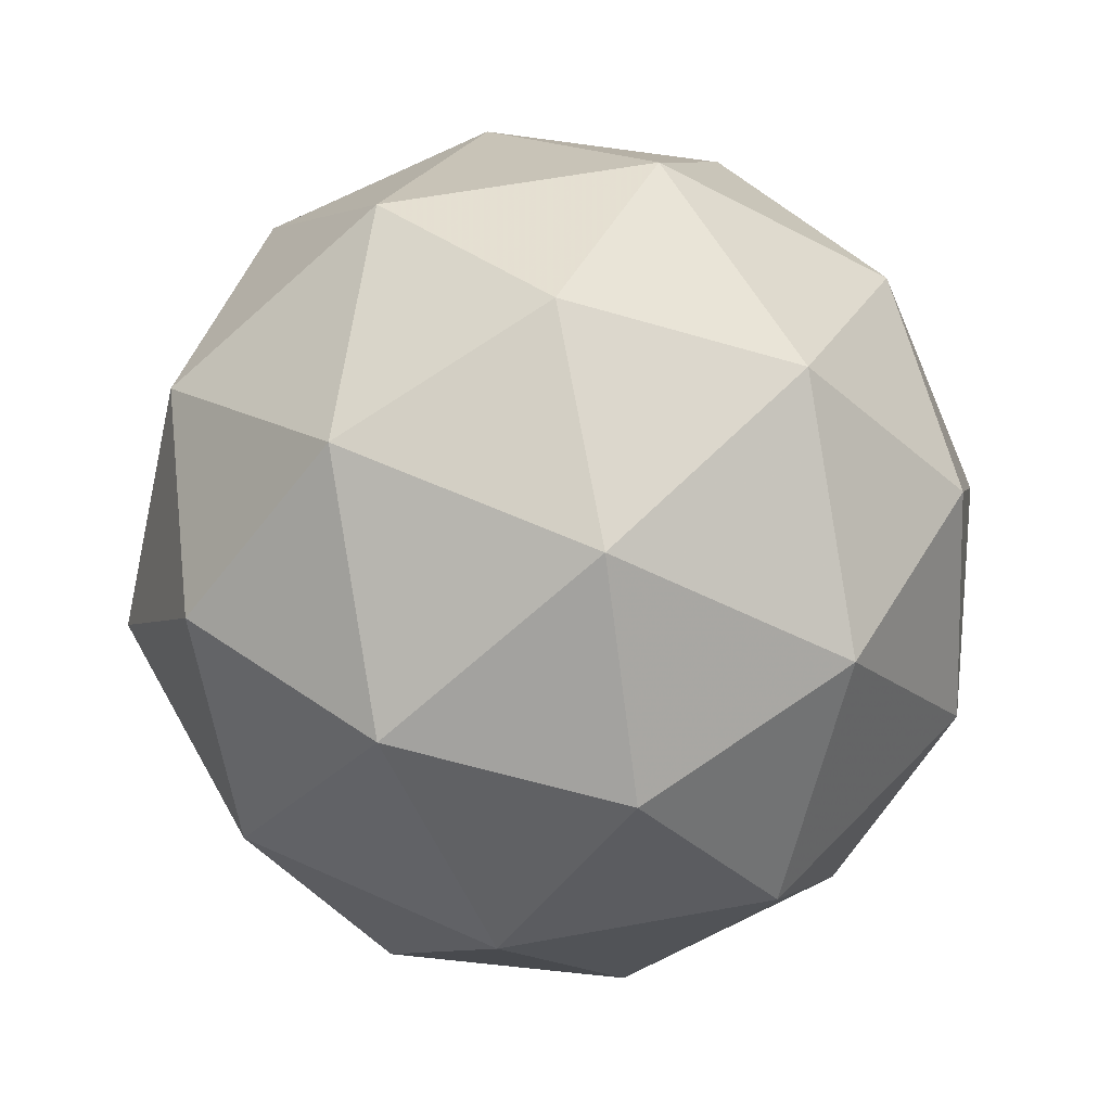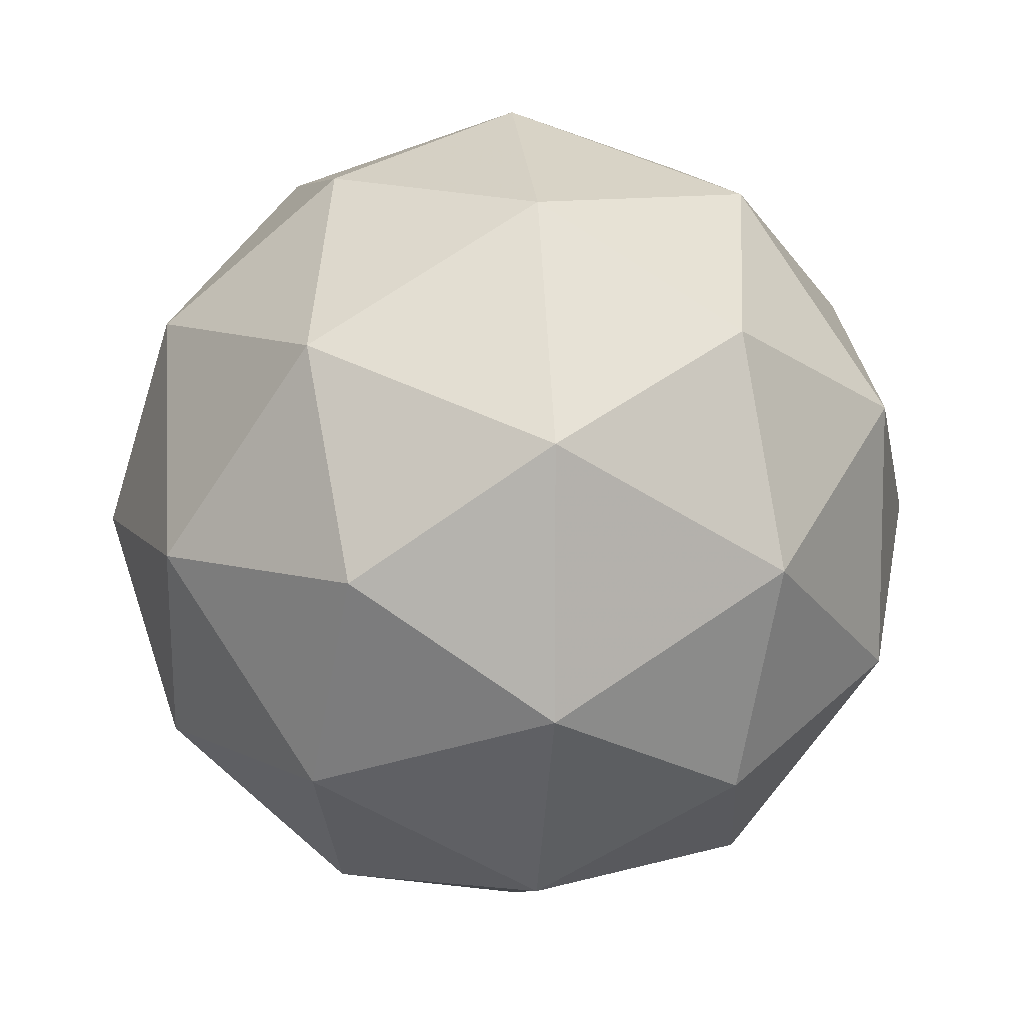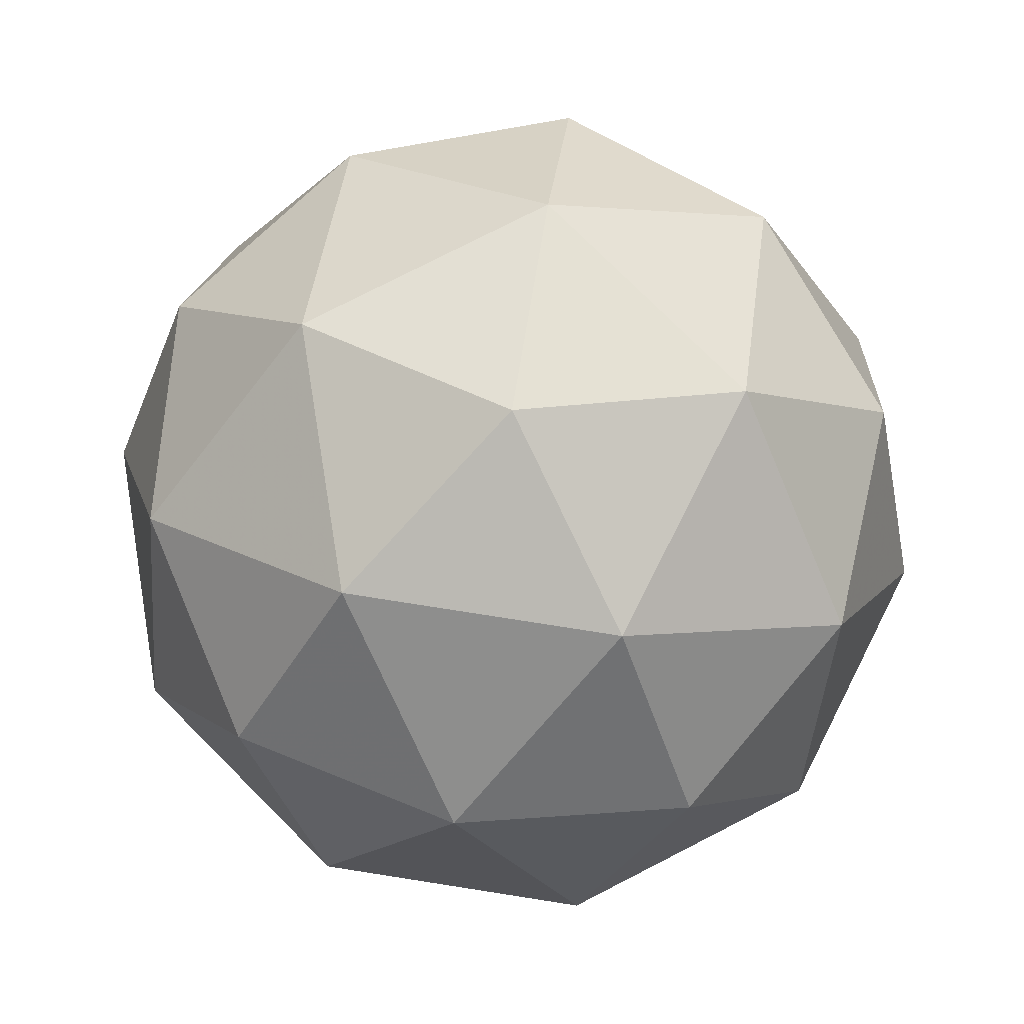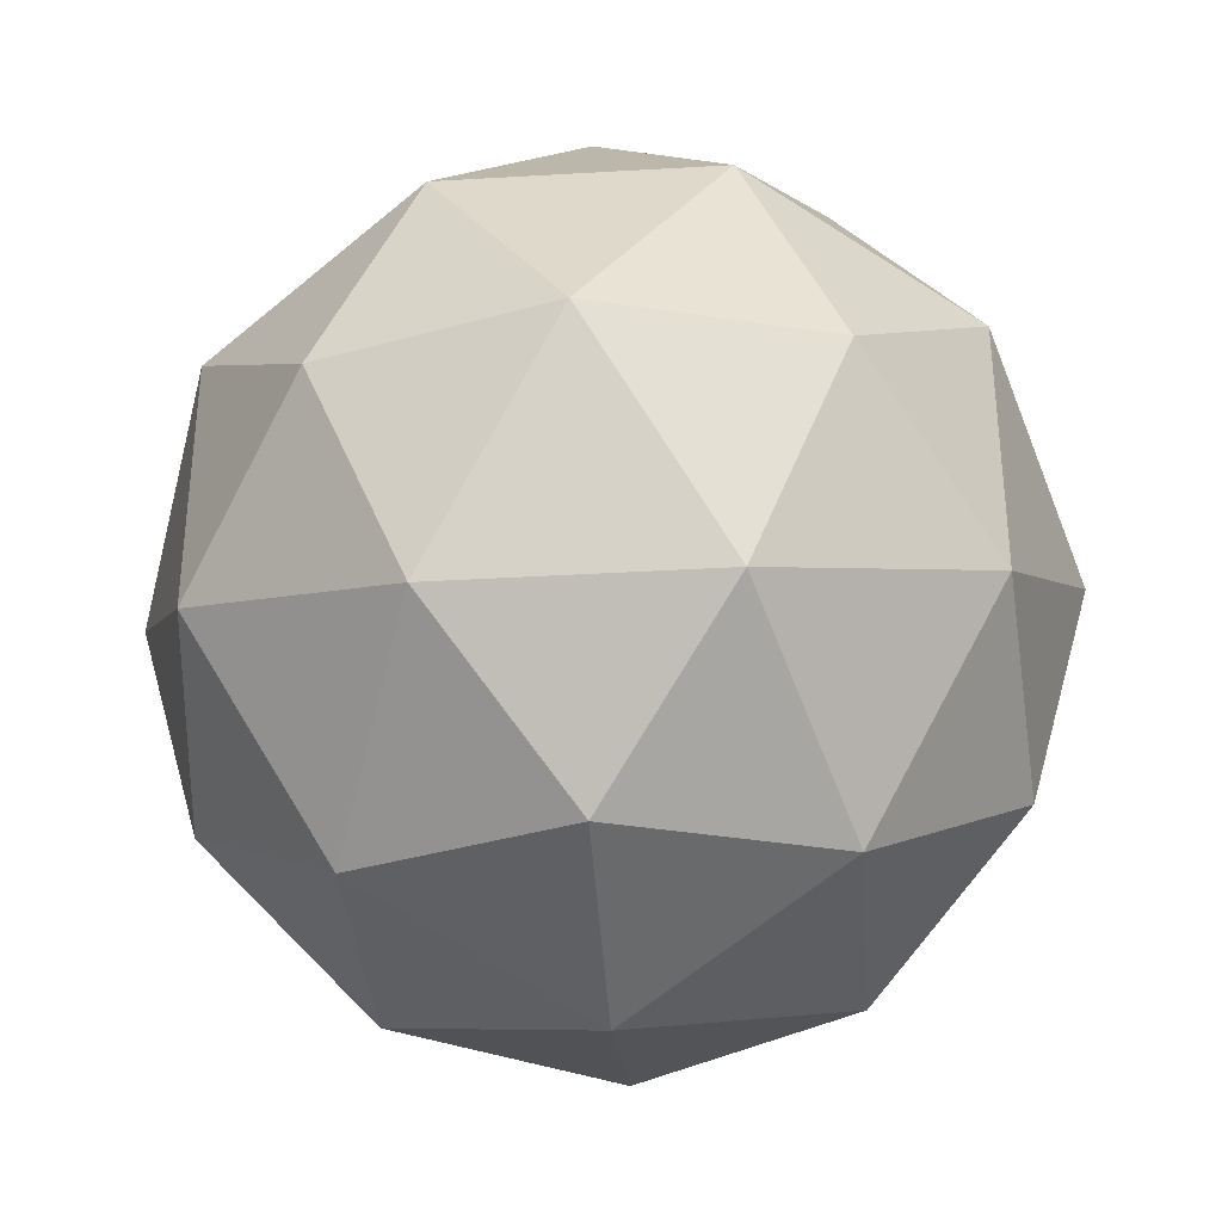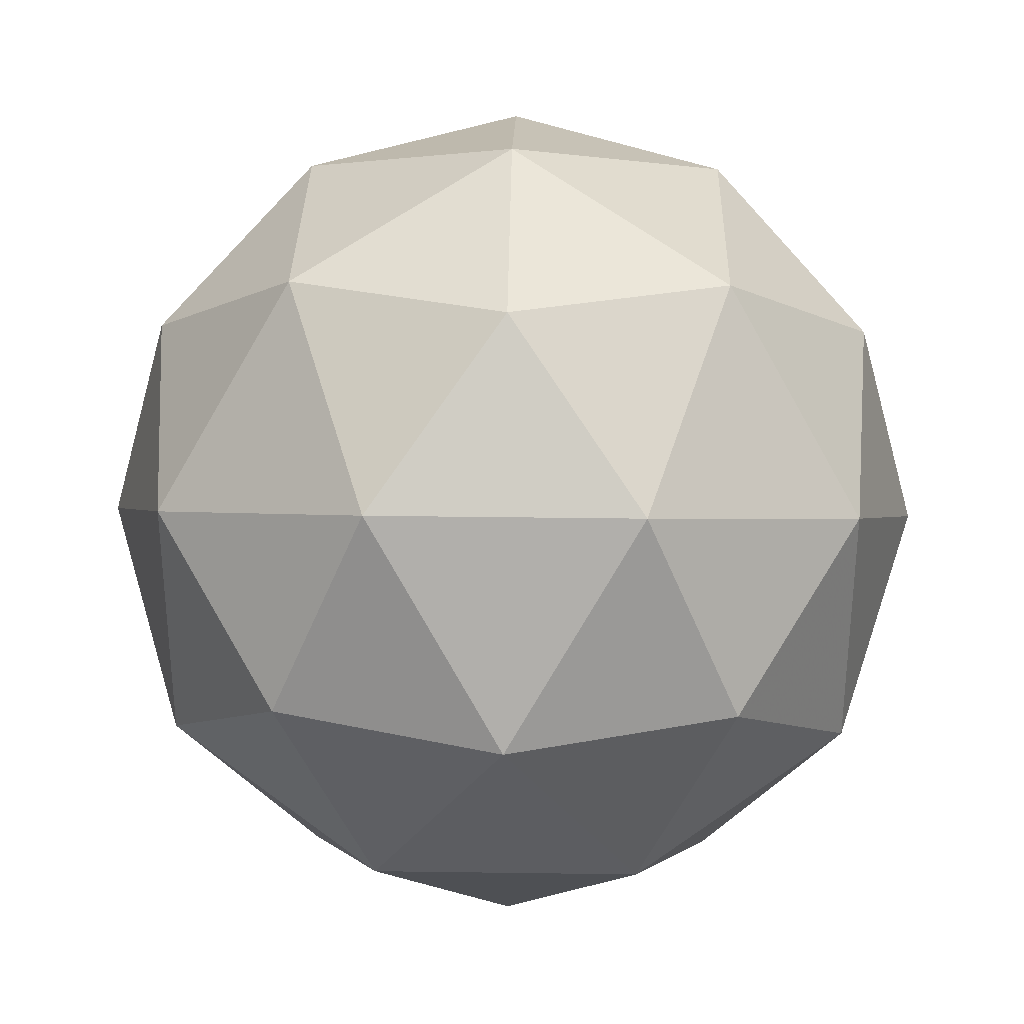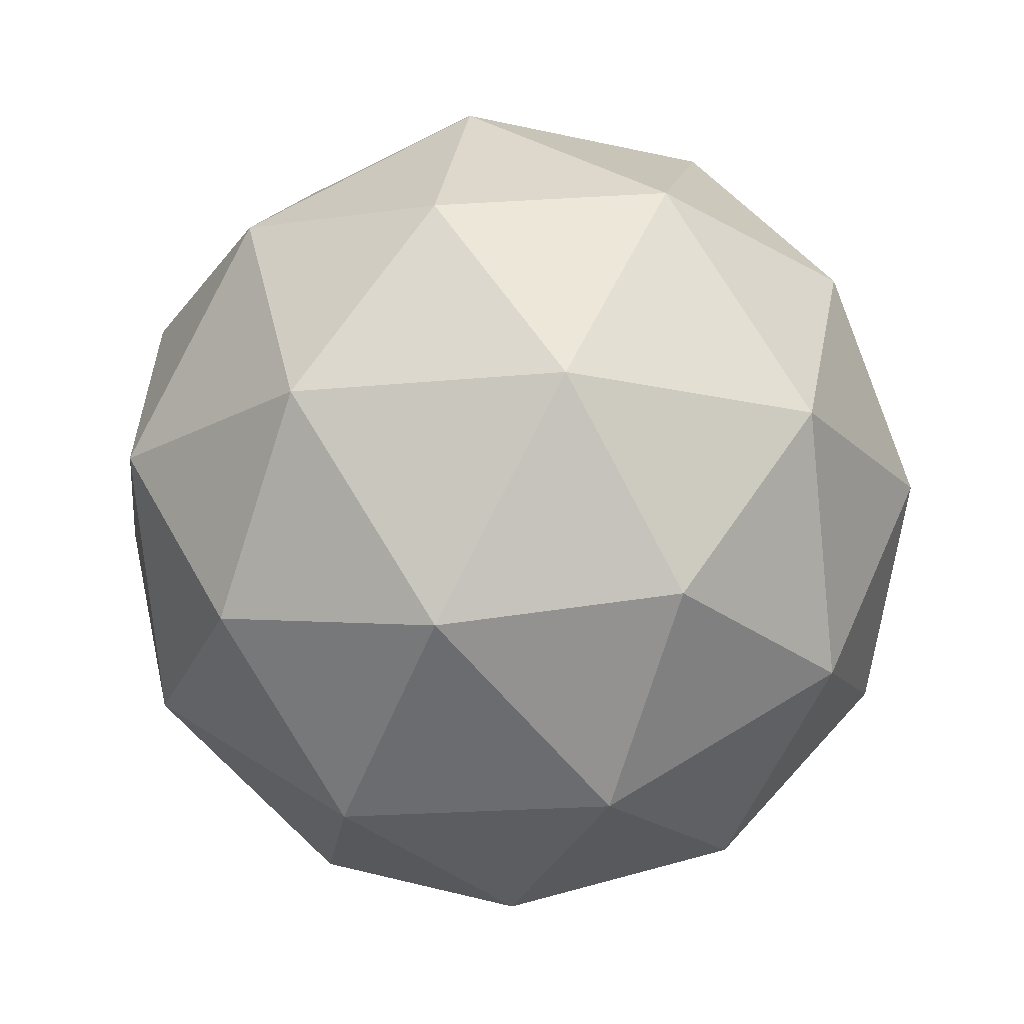
<metadata>
{"format":"obj","ext":"obj","renderer":"f3d","projection":"perspective","resolution":1024,"background":"white","views":[{"elev":58.4,"azim":151.2,"up":"+Y"},{"elev":9.6,"azim":20.9,"up":"+Z"},{"elev":77.3,"azim":134.9,"up":"+Y"},{"elev":-35.8,"azim":152.7,"up":"+Z"},{"elev":32.4,"azim":-30.6,"up":"+Z"},{"elev":-17.8,"azim":173.3,"up":"+Y"}]}
</metadata>
<code>
g RMDDR-i10-g114-s1715
v -6997 1908 -2239
v -6908 1939 -2174
v -7032 1939 -2134
v -6846 2024 -2129
v -6819 2007 -2239
v -7108 1939 -2239
v -7032 1939 -2344
v -6908 1939 -2304
v -6798 2118 -2174
v -7056 2024 -2060
v -6942 2007 -2069
v -6997 2118 -2029
v -7185 2024 -2239
v -7142 2007 -2134
v -7197 2118 -2174
v -7056 2024 -2418
v -7142 2007 -2344
v -7121 2118 -2409
v -6846 2024 -2349
v -6942 2007 -2409
v -6874 2118 -2409
v -6874 2118 -2069
v -7121 2118 -2069
v -7197 2118 -2304
v -6997 2118 -2449
v -6798 2118 -2304
v -6939 2212 -2060
v -6853 2228 -2134
v -6963 2296 -2134
v -7149 2212 -2129
v -7053 2228 -2069
v -7087 2296 -2174
v -7149 2212 -2349
v -7176 2228 -2239
v -7087 2296 -2304
v -6939 2212 -2418
v -7053 2228 -2409
v -6963 2296 -2344
v -6810 2212 -2239
v -6853 2228 -2344
v -6887 2296 -2239
v -6997 2328 -2239
f 1 2 3
f 4 2 5
f 1 3 6
f 1 6 7
f 1 7 8
f 4 5 9
f 10 11 12
f 13 14 15
f 16 17 18
f 19 20 21
f 4 9 22
f 10 12 23
f 13 15 24
f 16 18 25
f 19 21 26
f 27 28 29
f 30 31 32
f 33 34 35
f 36 37 38
f 39 40 41
f 41 38 42
f 41 40 38
f 40 36 38
f 38 35 42
f 38 37 35
f 37 33 35
f 35 32 42
f 35 34 32
f 34 30 32
f 32 29 42
f 32 31 29
f 31 27 29
f 29 41 42
f 29 28 41
f 28 39 41
f 26 40 39
f 26 21 40
f 21 36 40
f 25 37 36
f 25 18 37
f 18 33 37
f 24 34 33
f 24 15 34
f 15 30 34
f 23 31 30
f 23 12 31
f 12 27 31
f 22 28 27
f 22 9 28
f 9 39 28
f 21 25 36
f 21 20 25
f 20 16 25
f 18 24 33
f 18 17 24
f 17 13 24
f 15 23 30
f 15 14 23
f 14 10 23
f 12 22 27
f 12 11 22
f 11 4 22
f 9 26 39
f 9 5 26
f 5 19 26
f 8 20 19
f 8 7 20
f 7 16 20
f 7 17 16
f 7 6 17
f 6 13 17
f 6 14 13
f 6 3 14
f 3 10 14
f 5 8 19
f 5 2 8
f 2 1 8
f 3 11 10
f 3 2 11
f 2 4 11
f 2 4 11

</code>
